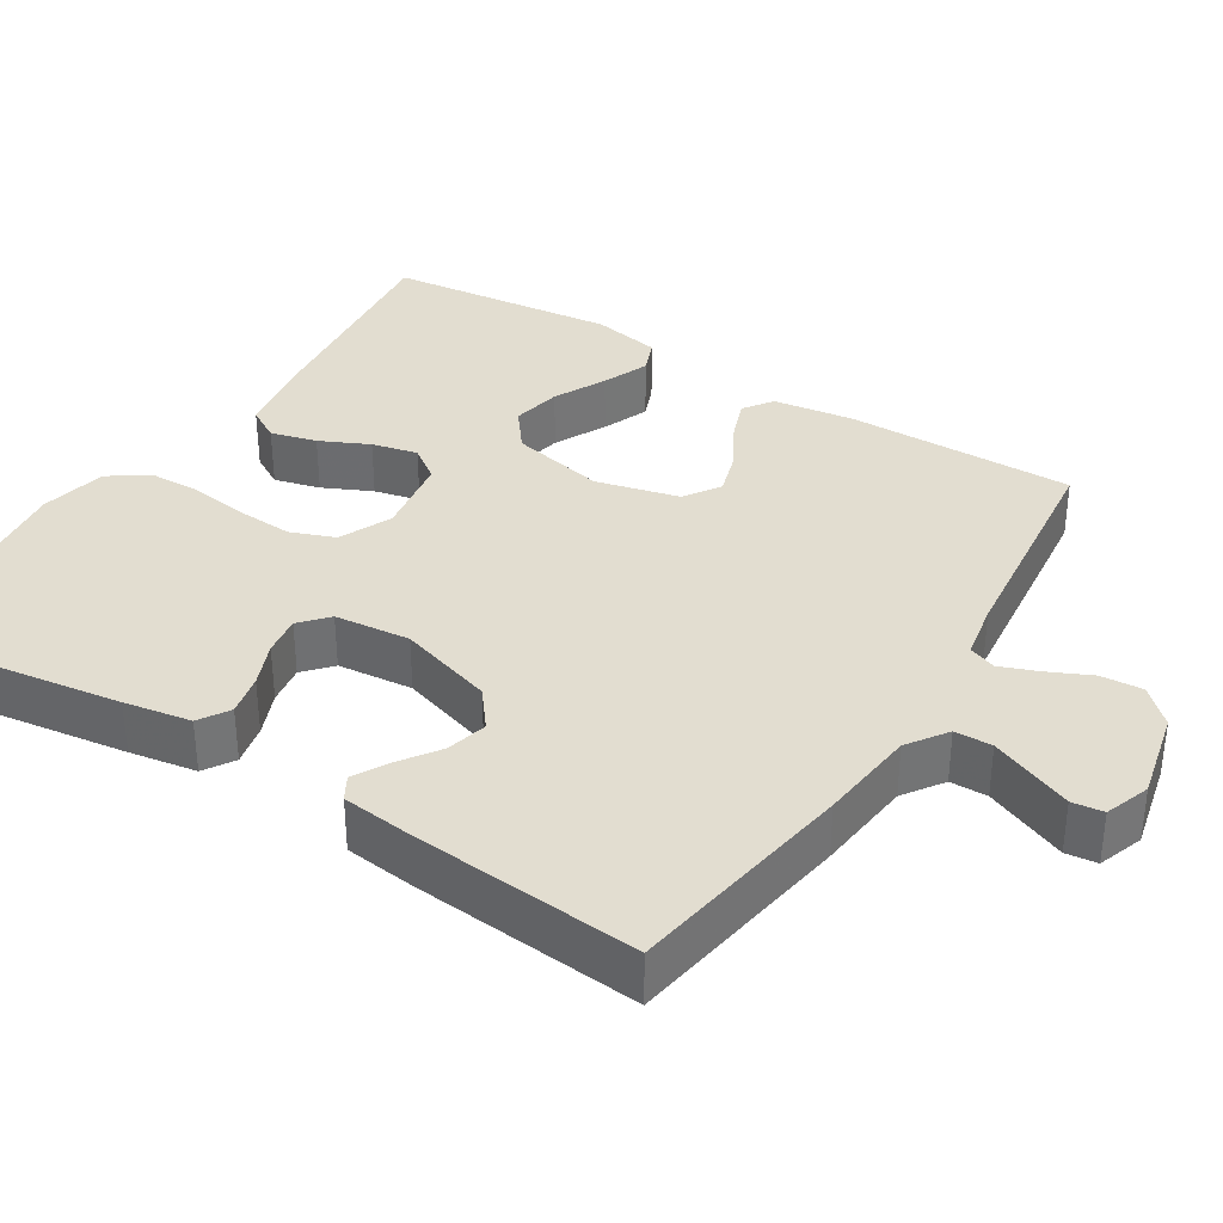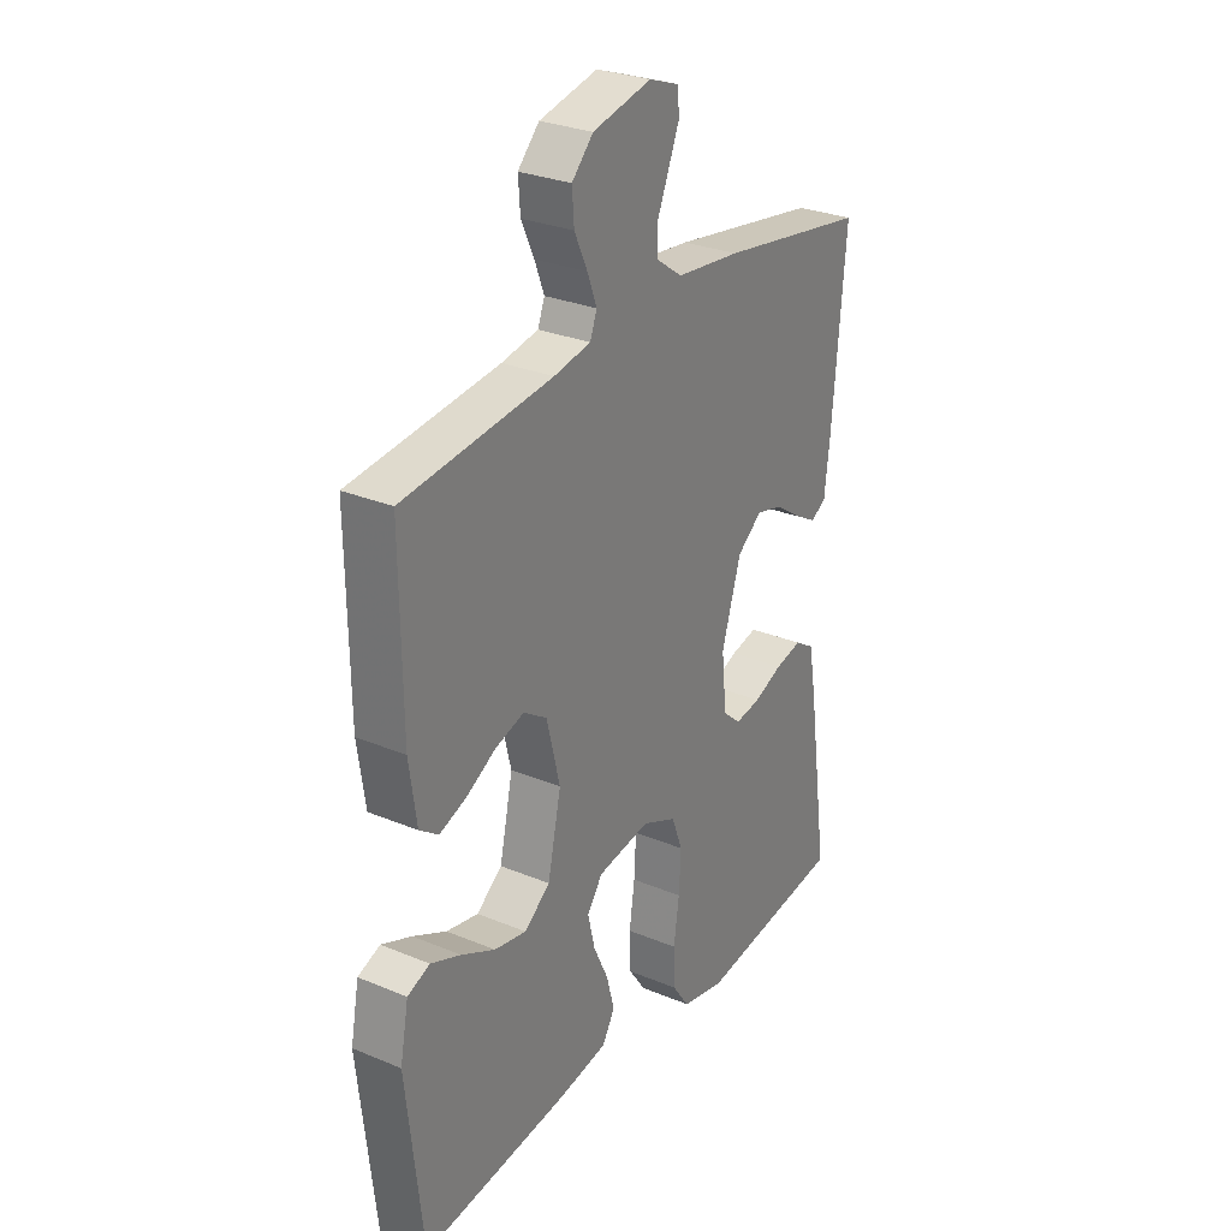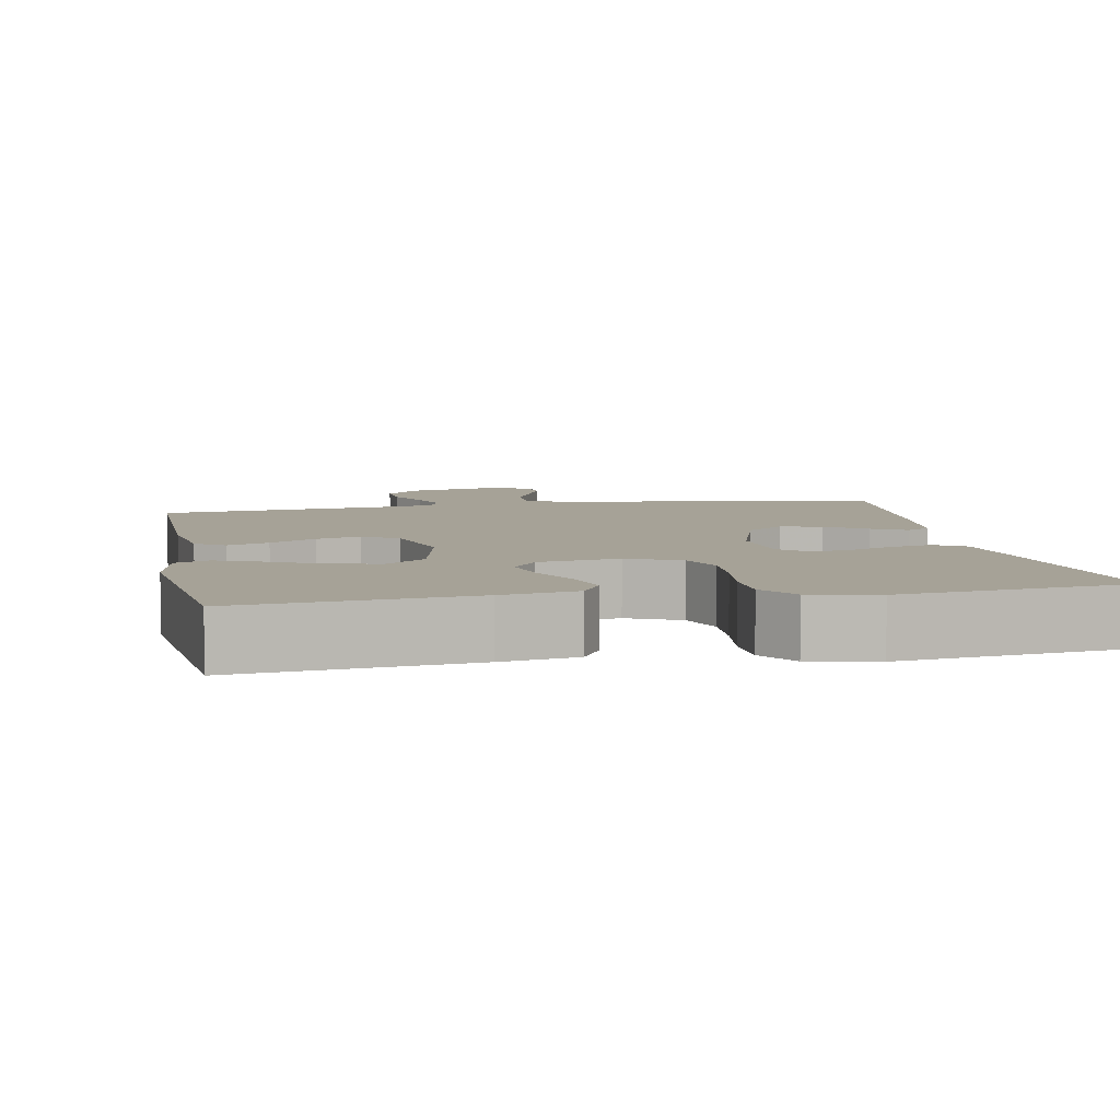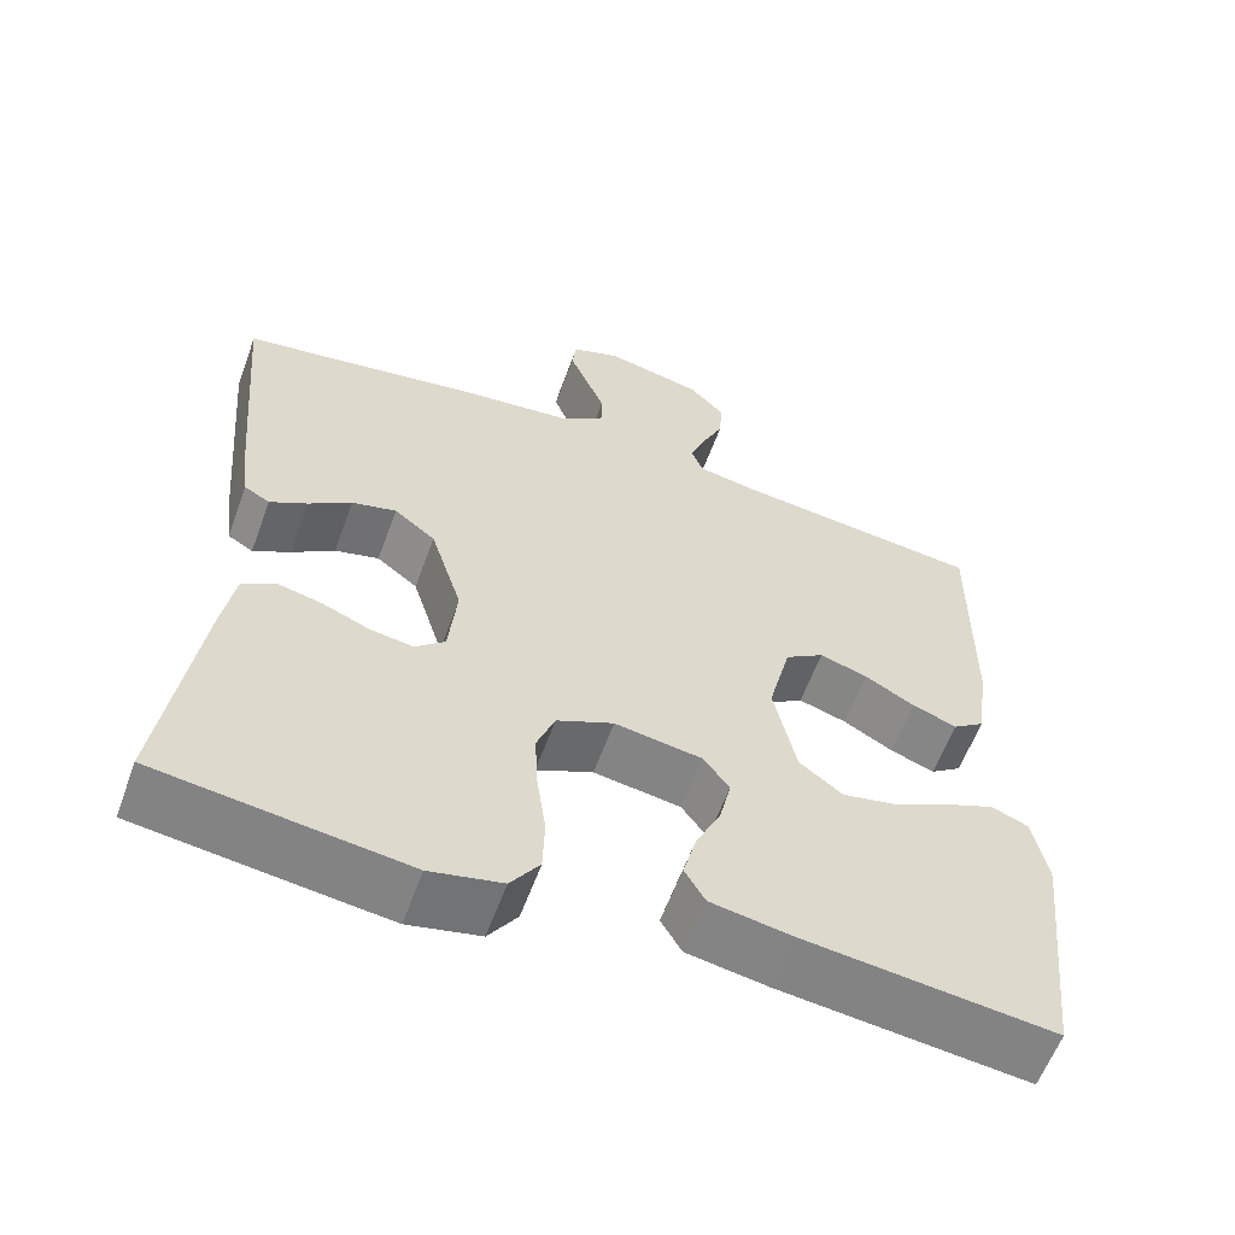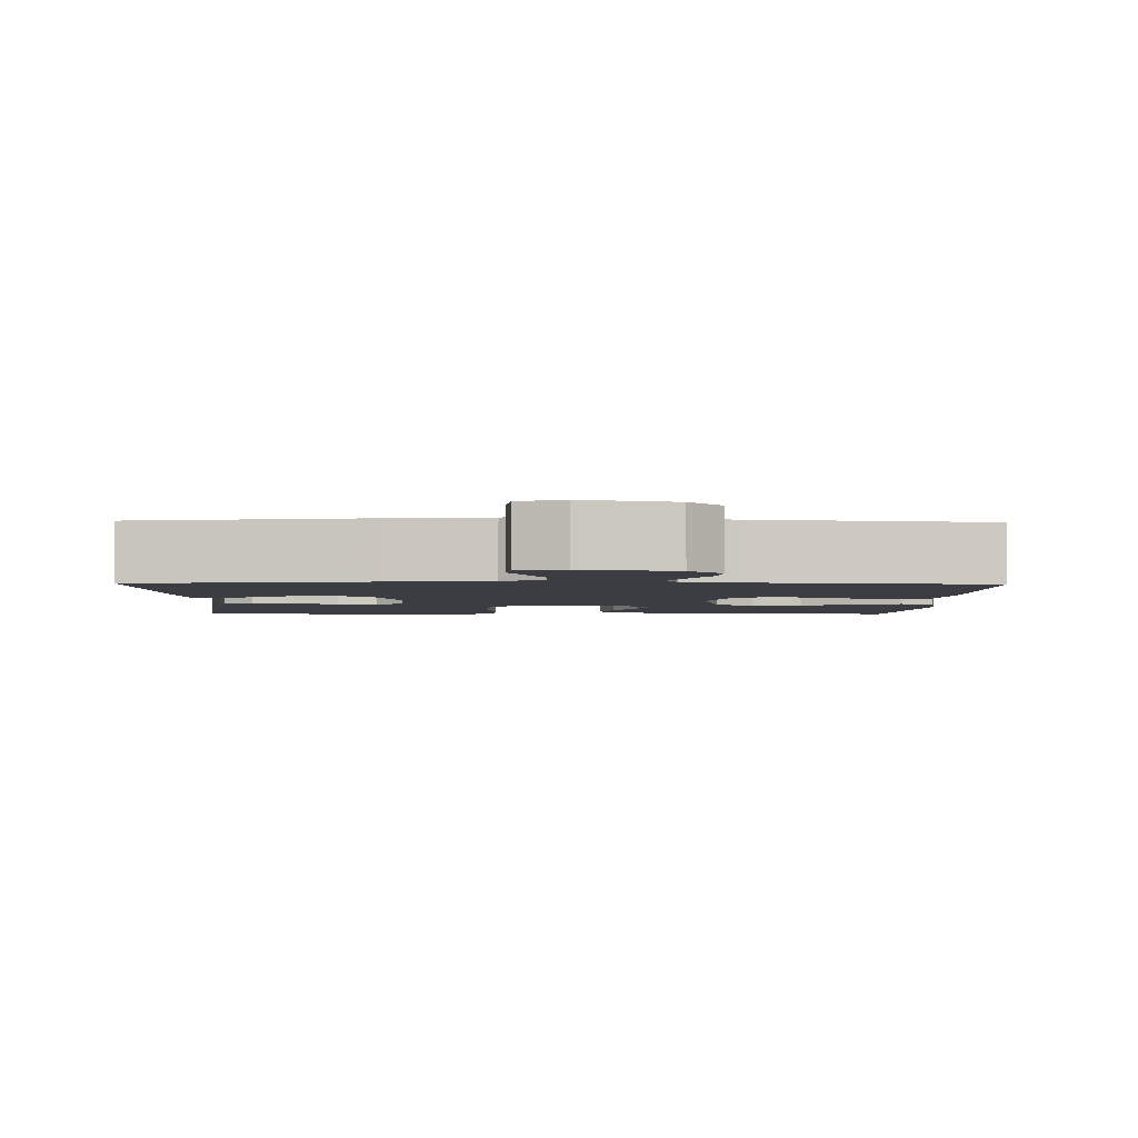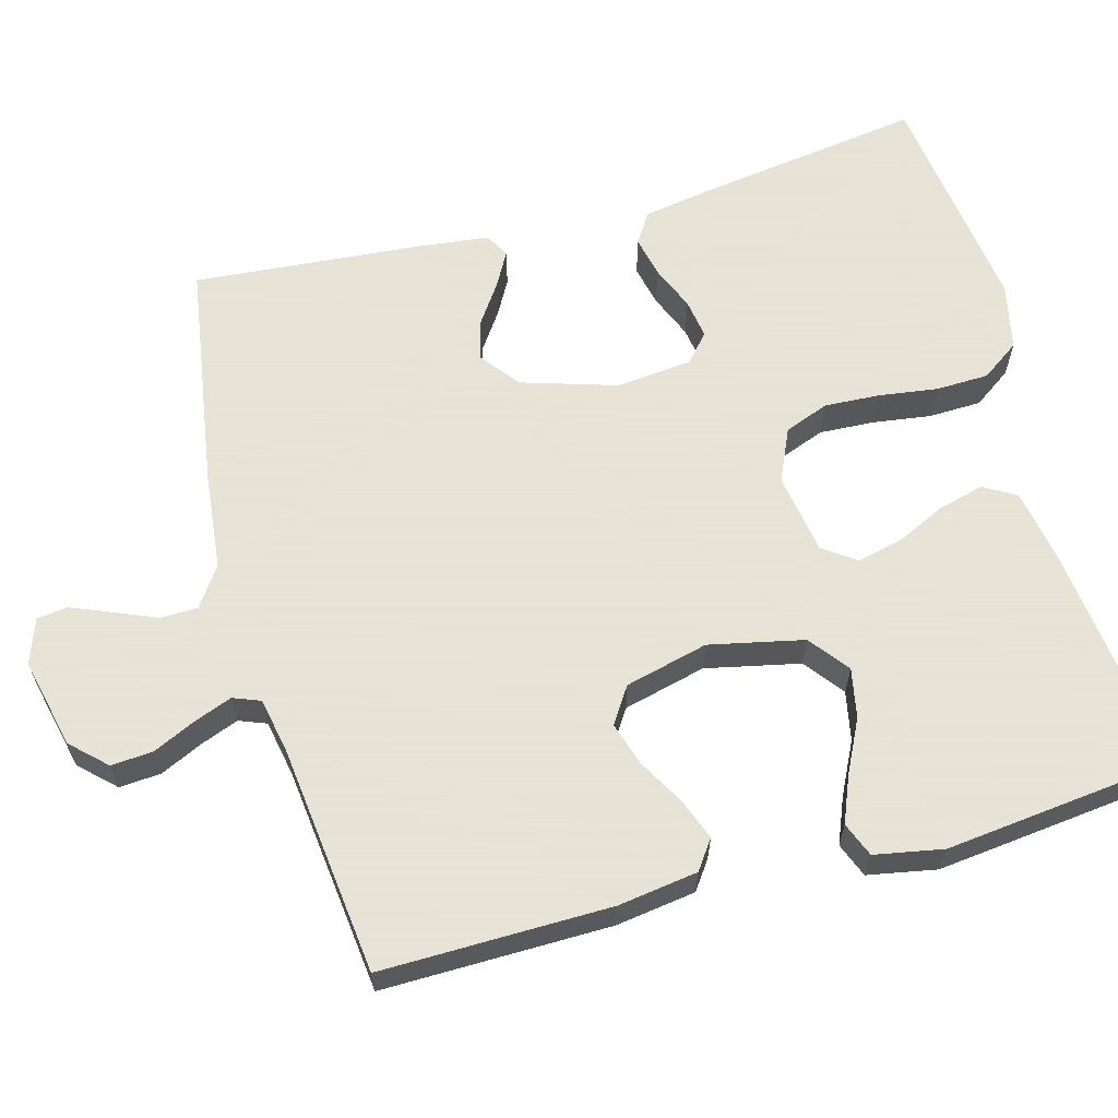
<metadata>
{"format":"obj","ext":"obj","renderer":"f3d","projection":"perspective","resolution":1024,"background":"white","views":[{"elev":35.3,"azim":-58.0,"up":"+Y"},{"elev":28.6,"azim":122.0,"up":"+Z"},{"elev":6.5,"azim":169.3,"up":"+Y"},{"elev":-59.7,"azim":-20.0,"up":"+Z"},{"elev":-2.9,"azim":-1.5,"up":"+Y"},{"elev":62.8,"azim":74.6,"up":"+Y"}]}
</metadata>
<code>
v -0.5 0.07 0.5
v -0.2 0.07 0.548
v -0.072 0.07 0.562
v -0.02 0.07 0.598
v -0.019 0.07 0.647
v -0.042 0.07 0.702
v -0.064 0.07 0.755
v -0.059 0.07 0.796
v 0 0.07 0.817
v 0.118 0.07 0.79
v 0.161 0.07 0.745
v 0.157 0.07 0.69
v 0.131 0.07 0.634
v 0.112 0.07 0.584
v 0.126 0.07 0.548
v 0.2 0.07 0.534
v 0.5 0.07 0.5
v 0.497 0.07 0.2
v 0.482 0.07 0.095
v 0.444 0.07 0.068
v 0.39 0.07 0.088
v 0.33 0.07 0.122
v 0.272 0.07 0.14
v 0.225 0.07 0.109
v 0.198 0.07 0
v 0.225 0.07 -0.124
v 0.277 0.07 -0.164
v 0.342 0.07 -0.151
v 0.41 0.07 -0.117
v 0.471 0.07 -0.092
v 0.516 0.07 -0.11
v 0.533 0.07 -0.2
v 0.5 0.07 -0.5
v 0.2 0.07 -0.466
v 0.102 0.07 -0.449
v 0.077 0.07 -0.406
v 0.093 0.07 -0.346
v 0.123 0.07 -0.282
v 0.137 0.07 -0.222
v 0.106 0.07 -0.179
v 0 0.07 -0.162
v -0.069 0.07 -0.193
v -0.091 0.07 -0.251
v -0.087 0.07 -0.324
v -0.076 0.07 -0.401
v -0.078 0.07 -0.47
v -0.113 0.07 -0.52
v -0.2 0.07 -0.539
v -0.5 0.07 -0.5
v -0.457 0.07 -0.2
v -0.442 0.07 -0.112
v -0.402 0.07 -0.087
v -0.348 0.07 -0.099
v -0.29 0.07 -0.123
v -0.238 0.07 -0.131
v -0.202 0.07 -0.099
v -0.192 0.07 0
v -0.231 0.07 0.125
v -0.281 0.07 0.164
v -0.335 0.07 0.15
v -0.387 0.07 0.114
v -0.432 0.07 0.089
v -0.463 0.07 0.107
v -0.474 0.07 0.2
v -0.5 0 0.5
v -0.2 0 0.548
v -0.072 0 0.562
v -0.02 0 0.598
v -0.019 0 0.647
v -0.042 0 0.702
v -0.064 0 0.755
v -0.059 0 0.796
v 0 0 0.817
v 0.118 0 0.79
v 0.161 0 0.745
v 0.157 0 0.69
v 0.131 0 0.634
v 0.112 0 0.584
v 0.126 0 0.548
v 0.2 0 0.534
v 0.5 0 0.5
v 0.497 0 0.2
v 0.482 0 0.095
v 0.444 0 0.068
v 0.39 0 0.088
v 0.33 0 0.122
v 0.272 0 0.14
v 0.225 0 0.109
v 0.198 0 0
v 0.225 0 -0.124
v 0.277 0 -0.164
v 0.342 0 -0.151
v 0.41 0 -0.117
v 0.471 0 -0.092
v 0.516 0 -0.11
v 0.533 0 -0.2
v 0.5 0 -0.5
v 0.2 0 -0.466
v 0.102 0 -0.449
v 0.077 0 -0.406
v 0.093 0 -0.346
v 0.123 0 -0.282
v 0.137 0 -0.222
v 0.106 0 -0.179
v 0 0 -0.162
v -0.069 0 -0.193
v -0.091 0 -0.251
v -0.087 0 -0.324
v -0.076 0 -0.401
v -0.078 0 -0.47
v -0.113 0 -0.52
v -0.2 0 -0.539
v -0.5 0 -0.5
v -0.457 0 -0.2
v -0.442 0 -0.112
v -0.402 0 -0.087
v -0.348 0 -0.099
v -0.29 0 -0.123
v -0.238 0 -0.131
v -0.202 0 -0.099
v -0.192 0 0
v -0.231 0 0.125
v -0.281 0 0.164
v -0.335 0 0.15
v -0.387 0 0.114
v -0.432 0 0.089
v -0.463 0 0.107
v -0.474 0 0.2
f 60 61 62 63
f 60 63 64 1
f 51 52 53 54
f 51 54 55
f 50 51 55
f 49 50 55
f 48 49 55 56
f 44 45 46 47
f 43 44 47 48
f 35 36 37 38
f 35 38 39
f 34 35 39
f 33 34 39
f 32 33 39 40
f 28 29 30 31
f 28 31 32
f 27 28 32
f 19 20 21 22
f 19 22 23
f 16 17 18 19
f 15 16 19 23
f 14 15 23 24
f 10 11 12 13
f 10 13 14
f 9 10 14
f 5 6 7 8
f 5 8 9 14
f 60 1 2 3
f 59 60 3 4
f 43 48 56 57
f 42 43 57 58
f 41 42 58
f 27 32 40 41
f 26 27 41 58
f 25 26 58 59
f 4 5 14 24
f 4 24 25 59
f 127 126 125 124
f 65 128 127 124
f 118 117 116 115
f 119 118 115
f 119 115 114
f 119 114 113
f 120 119 113 112
f 111 110 109 108
f 112 111 108 107
f 102 101 100 99
f 103 102 99
f 103 99 98
f 103 98 97
f 104 103 97 96
f 95 94 93 92
f 96 95 92
f 96 92 91
f 86 85 84 83
f 87 86 83
f 83 82 81 80
f 87 83 80 79
f 88 87 79 78
f 77 76 75 74
f 78 77 74
f 78 74 73
f 72 71 70 69
f 78 73 72 69
f 67 66 65 124
f 68 67 124 123
f 121 120 112 107
f 122 121 107 106
f 122 106 105
f 105 104 96 91
f 122 105 91 90
f 123 122 90 89
f 88 78 69 68
f 123 89 88 68
f 1 65 66 2
f 2 66 67 3
f 3 67 68 4
f 4 68 69 5
f 5 69 70 6
f 6 70 71 7
f 7 71 72 8
f 8 72 73 9
f 9 73 74 10
f 10 74 75 11
f 11 75 76 12
f 12 76 77 13
f 13 77 78 14
f 14 78 79 15
f 15 79 80 16
f 16 80 81 17
f 17 81 82 18
f 18 82 83 19
f 19 83 84 20
f 20 84 85 21
f 21 85 86 22
f 22 86 87 23
f 23 87 88 24
f 24 88 89 25
f 25 89 90 26
f 26 90 91 27
f 27 91 92 28
f 28 92 93 29
f 29 93 94 30
f 30 94 95 31
f 31 95 96 32
f 32 96 97 33
f 33 97 98 34
f 34 98 99 35
f 35 99 100 36
f 36 100 101 37
f 37 101 102 38
f 38 102 103 39
f 39 103 104 40
f 40 104 105 41
f 41 105 106 42
f 42 106 107 43
f 43 107 108 44
f 44 108 109 45
f 45 109 110 46
f 46 110 111 47
f 47 111 112 48
f 48 112 113 49
f 49 113 114 50
f 50 114 115 51
f 51 115 116 52
f 52 116 117 53
f 53 117 118 54
f 54 118 119 55
f 55 119 120 56
f 56 120 121 57
f 57 121 122 58
f 58 122 123 59
f 59 123 124 60
f 60 124 125 61
f 61 125 126 62
f 62 126 127 63
f 63 127 128 64
f 64 128 65 1

</code>
